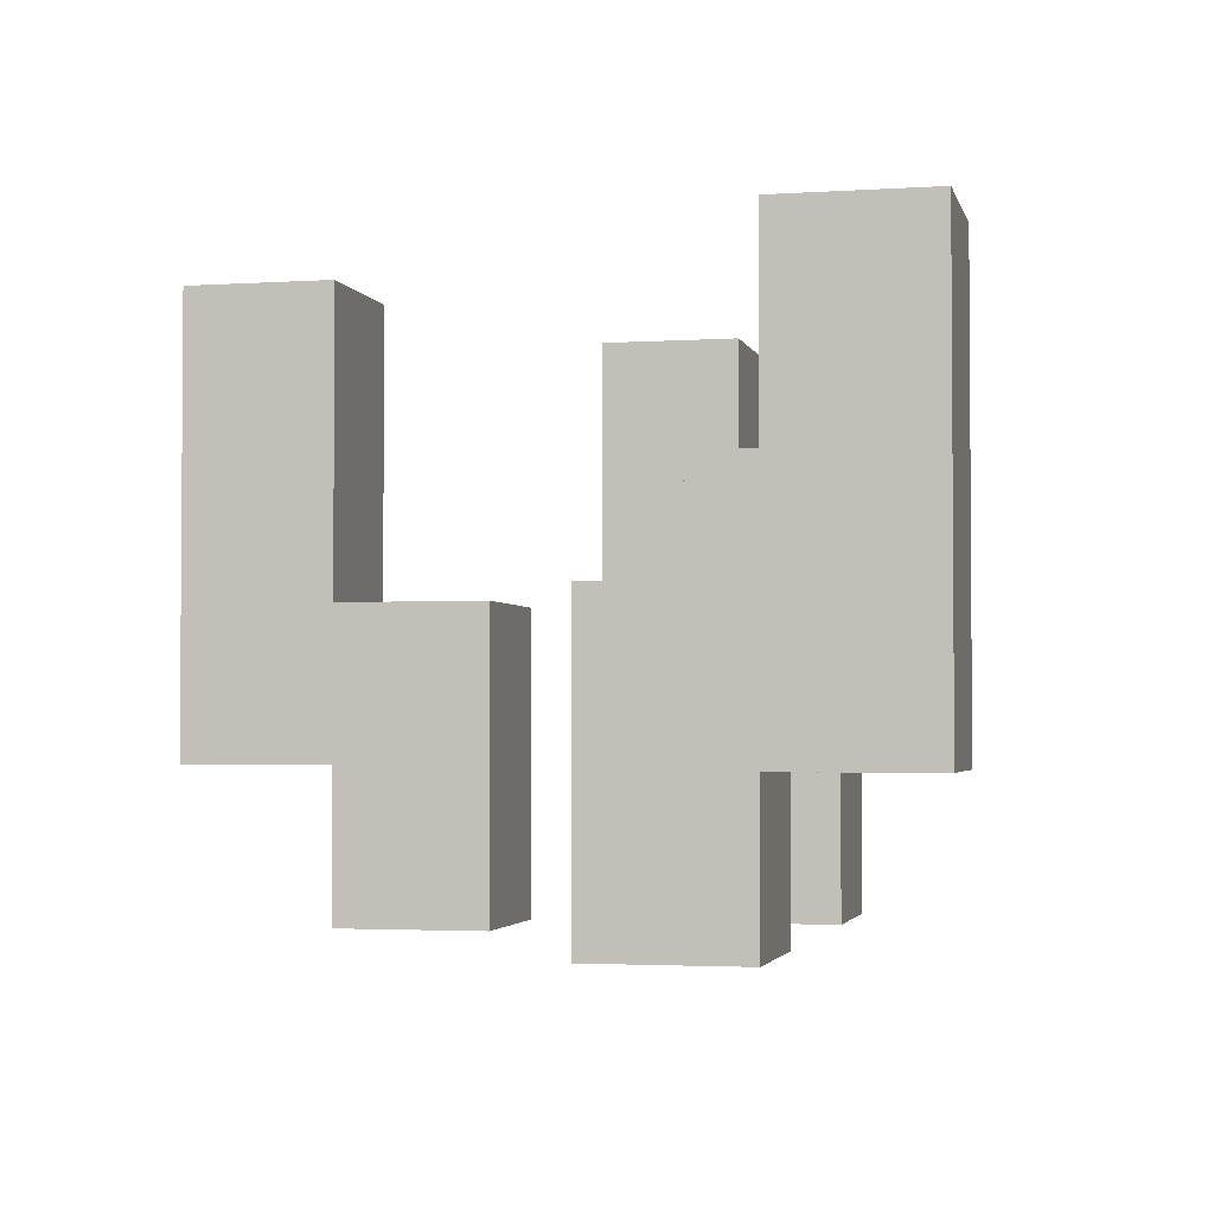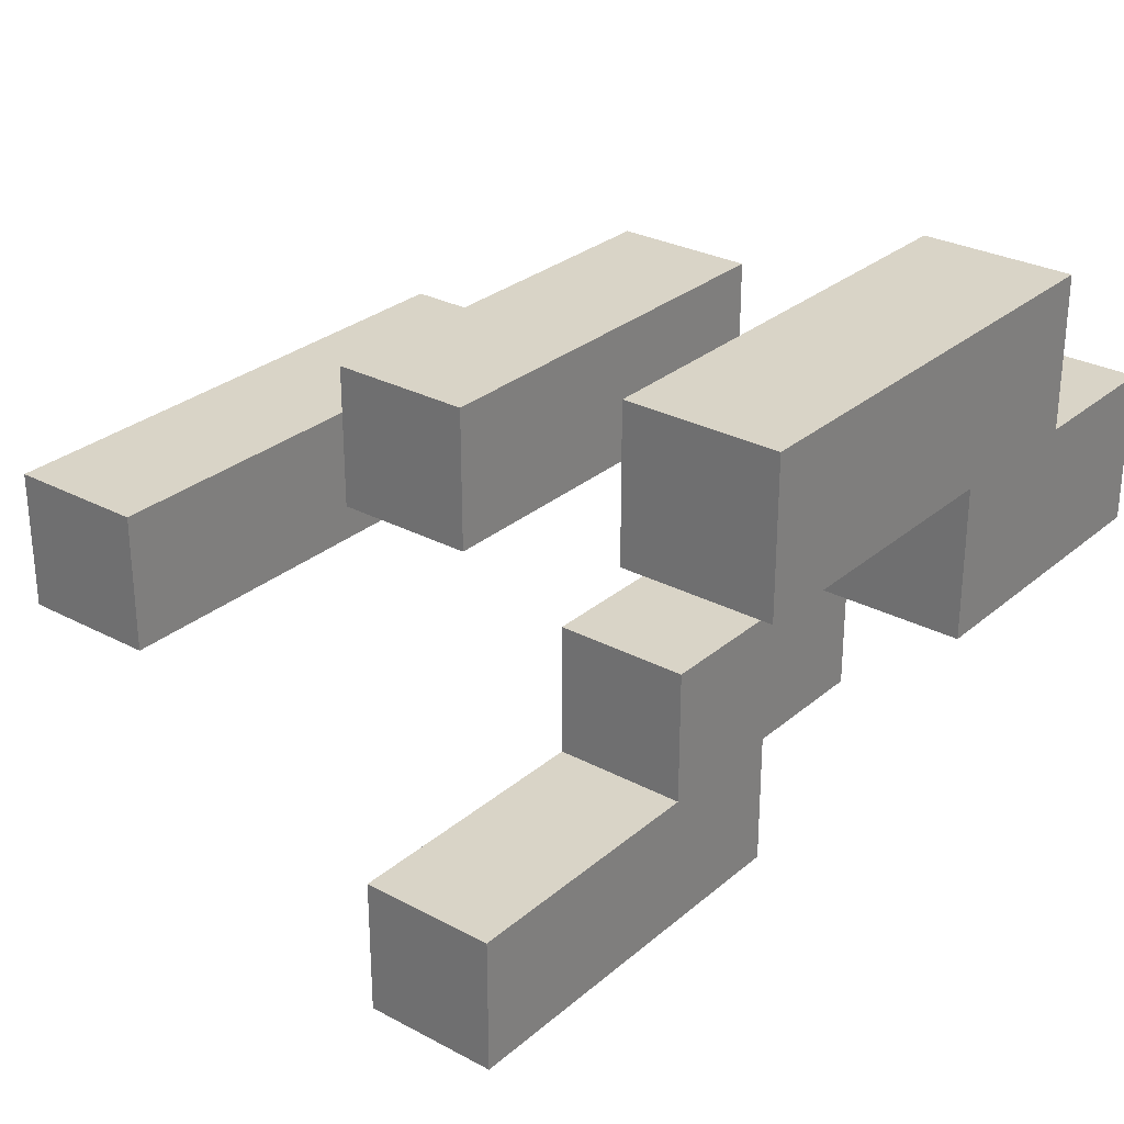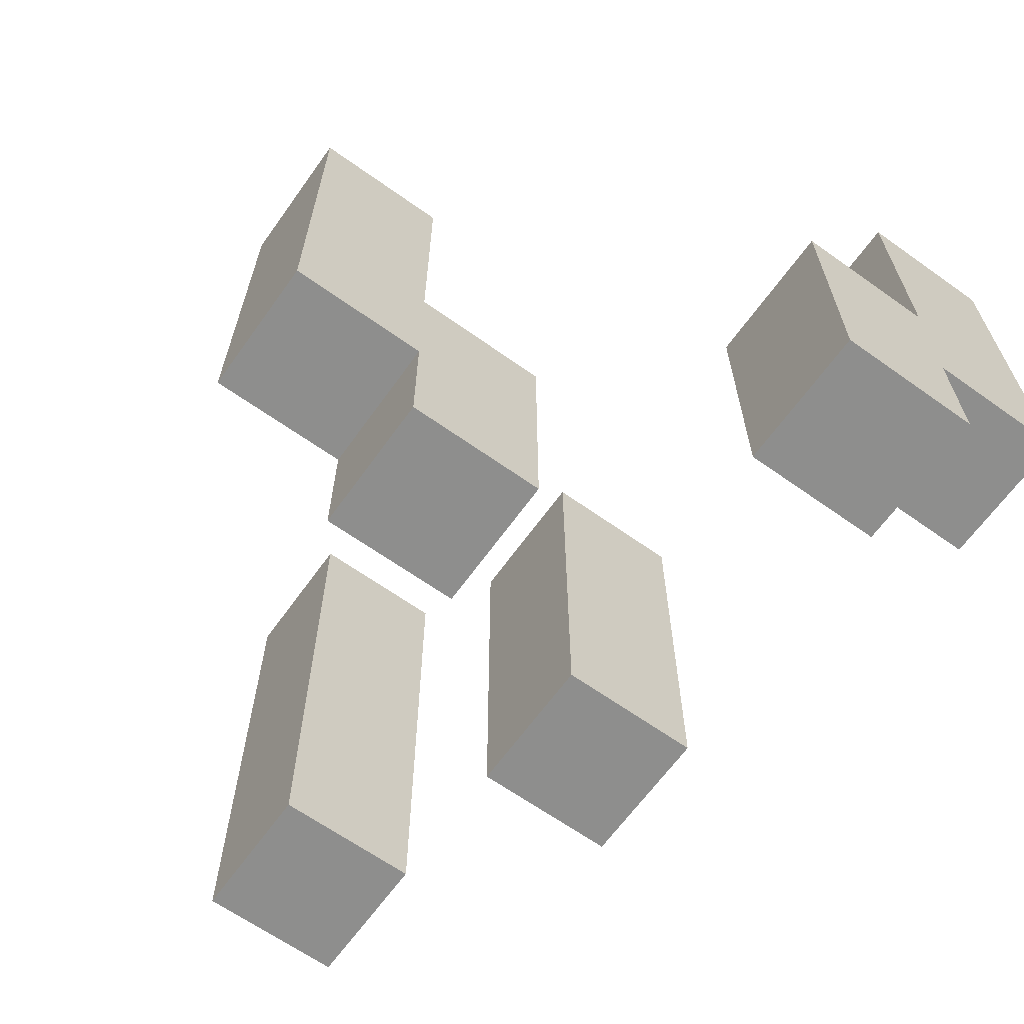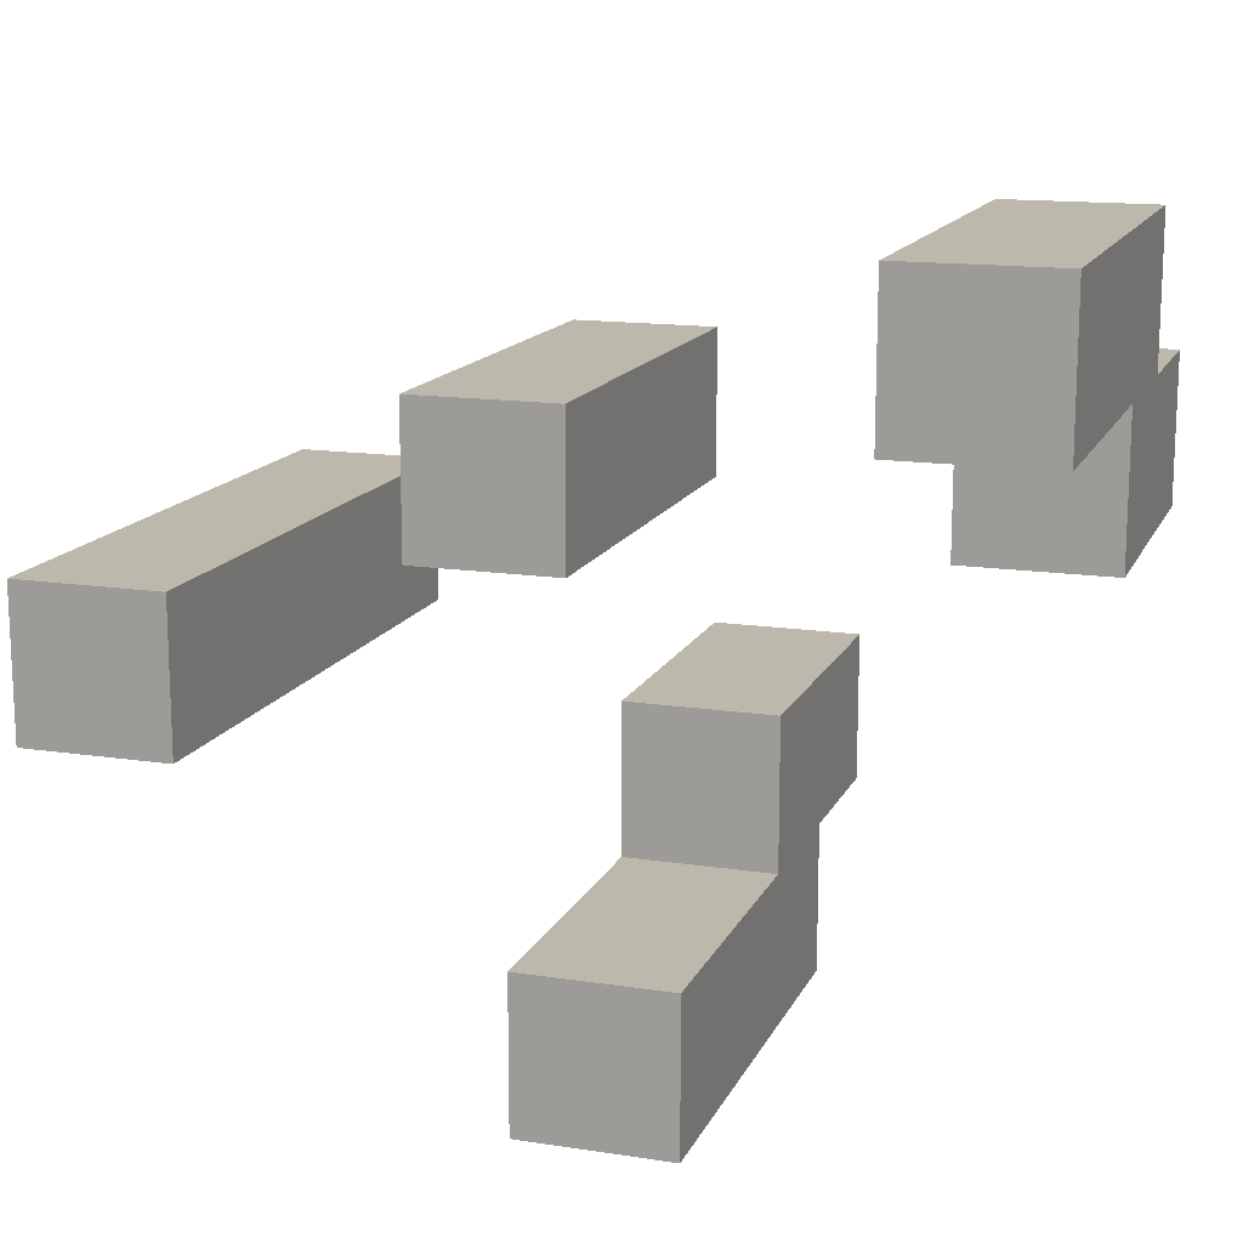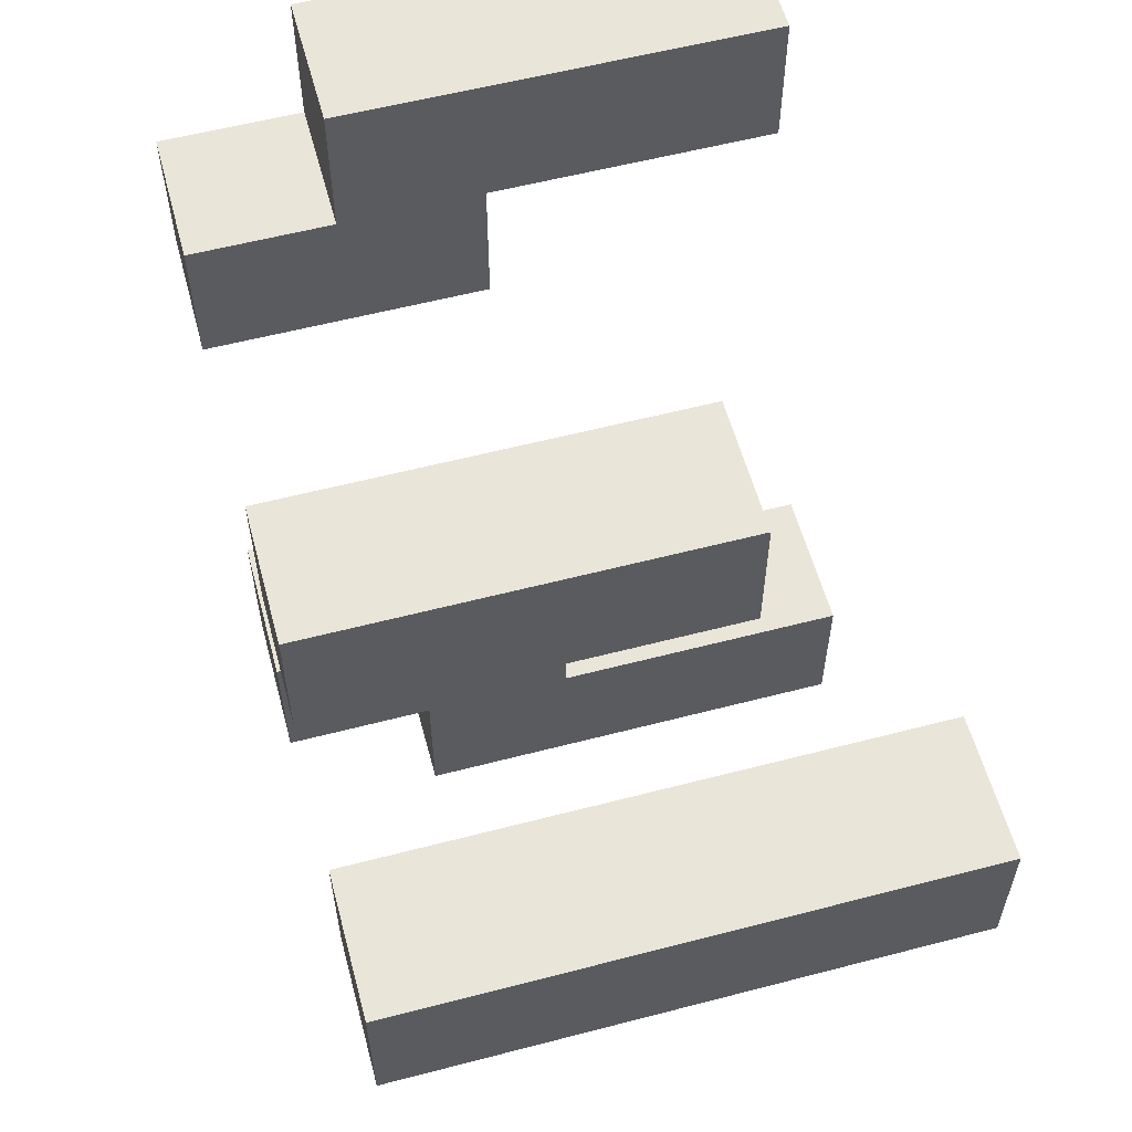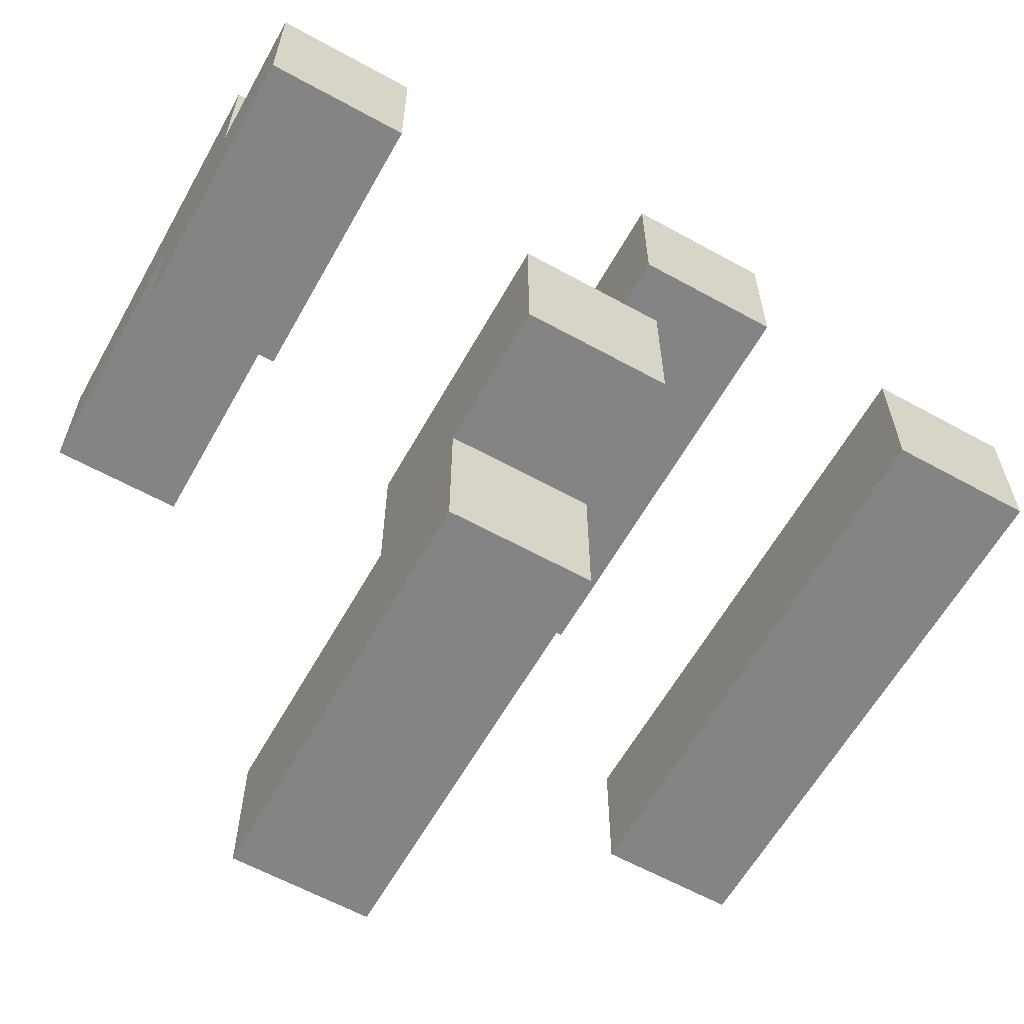
<metadata>
{"format":"obj","ext":"obj","renderer":"f3d","projection":"perspective","resolution":1024,"background":"white","views":[{"elev":-2.6,"azim":-77.0,"up":"+Y"},{"elev":28.6,"azim":-141.4,"up":"+Z"},{"elev":-64.9,"azim":-125.6,"up":"+Y"},{"elev":14.6,"azim":-161.7,"up":"+Z"},{"elev":57.8,"azim":74.9,"up":"+Z"},{"elev":-61.5,"azim":-29.3,"up":"+Z"}]}
</metadata>
<code>
g default
v -0.3 0 0.1
v -0.3 0 0
v -0.3 0.1 0.2
v -0.3 0.1 0.1
v -0.3 0.2 0.1
v -0.3 0.2 0
v -0.3 0.3 0.2
v -0.3 0.3 0.1
v -0.3 0.4 0.2
v -0.3 0.4 0.1
v -0.1 0 -0.1
v -0.1 0 -0.2
v -0.1 0.1 -0.2
v -0.1 0.1 -0.3
v -0.1 0.2 -0.1
v -0.1 0.2 -0.2
v -0.1 0.3 -0.2
v -0.1 0.3 -0.3
v -0.1 0.4 -0.2
v -0.1 0.4 -0.3
v 0 0 0.1
v 0 0 0
v 0 0.2 0.1
v 0 0.2 0
v 0 0.3 0.1
v 0 0.3 0
v 0.2 0 0
v 0.2 0 -0.1
v 0.2 0.3 0
v 0.2 0.3 -0.1
v 0.2 0.4 0
v 0.2 0.4 -0.1
v -0.2 0 0.1
v -0.2 0 0
v -0.2 0.1 0.2
v -0.2 0.1 0.1
v -0.2 0.2 0.1
v -0.2 0.2 0
v -0.2 0.3 0.2
v -0.2 0.3 0.1
v -0.2 0.4 0.2
v -0.2 0.4 0.1
v 0 0 -0.1
v 0 0 -0.2
v 0 0.1 -0.2
v 0 0.1 -0.3
v 0 0.2 -0.1
v 0 0.2 -0.2
v 0 0.3 -0.2
v 0 0.3 -0.3
v 0 0.4 -0.2
v 0 0.4 -0.3
v 0.1 0 0.1
v 0.1 0 0
v 0.1 0.2 0.1
v 0.1 0.2 0
v 0.1 0.3 0.1
v 0.1 0.3 0
v 0.3 0 0
v 0.3 0 -0.1
v 0.3 0.3 0
v 0.3 0.3 -0.1
v 0.3 0.4 0
v 0.3 0.4 -0.1
v -0.3 0.1 0.2
v -0.3 0.3 0.2
v -0.3 0.4 0.2
v -0.2 0.1 0.2
v -0.2 0.3 0.2
v -0.2 0.4 0.2
v -0.3 0 0.1
v -0.3 0.1 0.1
v -0.2 0 0.1
v -0.2 0.1 0.1
v 0 0 0.1
v 0 0.2 0.1
v 0 0.3 0.1
v 0.1 0 0.1
v 0.1 0.2 0.1
v 0.1 0.3 0.1
v 0.2 0 0
v 0.2 0.3 0
v 0.2 0.4 0
v 0.3 0 0
v 0.3 0.3 0
v 0.3 0.4 0
v -0.1 0 -0.1
v -0.1 0.2 -0.1
v 0 0 -0.1
v 0 0.2 -0.1
v -0.1 0.2 -0.2
v -0.1 0.3 -0.2
v -0.1 0.4 -0.2
v 0 0.2 -0.2
v 0 0.3 -0.2
v 0 0.4 -0.2
v -0.3 0.2 0.1
v -0.3 0.3 0.1
v -0.3 0.4 0.1
v -0.2 0.2 0.1
v -0.2 0.3 0.1
v -0.2 0.4 0.1
v -0.3 0 0
v -0.3 0.2 0
v -0.2 0 0
v -0.2 0.2 0
v 0 0 0
v 0 0.2 0
v 0 0.3 0
v 0.1 0 0
v 0.1 0.2 0
v 0.1 0.3 0
v 0.2 0 -0.1
v 0.2 0.3 -0.1
v 0.2 0.4 -0.1
v 0.3 0 -0.1
v 0.3 0.3 -0.1
v 0.3 0.4 -0.1
v -0.1 0 -0.2
v -0.1 0.1 -0.2
v 0 0 -0.2
v 0 0.1 -0.2
v -0.1 0.1 -0.3
v -0.1 0.3 -0.3
v -0.1 0.4 -0.3
v 0 0.1 -0.3
v 0 0.3 -0.3
v 0 0.4 -0.3
v -0.3 0 0.1
v -0.2 0 0.1
v 0 0 0.1
v 0.1 0 0.1
v -0.3 0 0
v -0.2 0 0
v 0 0 0
v 0.1 0 0
v 0.2 0 0
v 0.3 0 0
v -0.1 0 -0.1
v 0 0 -0.1
v 0.2 0 -0.1
v 0.3 0 -0.1
v -0.1 0 -0.2
v 0 0 -0.2
v -0.3 0.1 0.2
v -0.2 0.1 0.2
v -0.3 0.1 0.1
v -0.2 0.1 0.1
v -0.1 0.1 -0.2
v 0 0.1 -0.2
v -0.1 0.1 -0.3
v 0 0.1 -0.3
v -0.3 0.2 0.1
v -0.2 0.2 0.1
v -0.3 0.2 0
v -0.2 0.2 0
v -0.1 0.2 -0.1
v 0 0.2 -0.1
v -0.1 0.2 -0.2
v 0 0.2 -0.2
v 0 0.3 0.1
v 0.1 0.3 0.1
v 0 0.3 0
v 0.1 0.3 0
v -0.3 0.4 0.2
v -0.2 0.4 0.2
v -0.3 0.4 0.1
v -0.2 0.4 0.1
v 0.2 0.4 0
v 0.3 0.4 0
v 0.2 0.4 -0.1
v 0.3 0.4 -0.1
v -0.1 0.4 -0.2
v 0 0.4 -0.2
v -0.1 0.4 -0.3
v 0 0.4 -0.3
g flowersBeach2:Mesh
f 4 2 1
f 5 2 4
f 5 4 3
f 6 2 5
f 7 5 3
f 8 5 7
f 9 8 7
f 10 8 9
f 13 12 11
f 15 13 11
f 15 14 13
f 16 14 15
f 17 14 16
f 18 14 17
f 19 18 17
f 20 18 19
f 23 22 21
f 24 22 23
f 25 24 23
f 26 24 25
f 29 28 27
f 30 28 29
f 31 30 29
f 32 30 31
f 33 34 36
f 36 34 37
f 35 36 37
f 37 34 38
f 35 37 39
f 39 37 40
f 39 40 41
f 41 40 42
f 43 44 45
f 43 45 47
f 45 46 47
f 47 46 48
f 48 46 49
f 49 46 50
f 49 50 51
f 51 50 52
f 53 54 55
f 55 54 56
f 55 56 57
f 57 56 58
f 59 60 61
f 61 60 62
f 61 62 63
f 63 62 64
f 68 66 65
f 69 67 66
f 69 66 68
f 70 67 69
f 73 72 71
f 74 72 73
f 78 76 75
f 79 77 76
f 79 76 78
f 80 77 79
f 84 82 81
f 85 83 82
f 85 82 84
f 86 83 85
f 89 88 87
f 90 88 89
f 94 92 91
f 95 93 92
f 95 92 94
f 96 93 95
f 97 98 100
f 98 99 101
f 100 98 101
f 101 99 102
f 103 104 105
f 105 104 106
f 107 108 110
f 108 109 111
f 110 108 111
f 111 109 112
f 113 114 116
f 114 115 117
f 116 114 117
f 117 115 118
f 119 120 121
f 121 120 122
f 123 124 126
f 124 125 127
f 126 124 127
f 127 125 128
f 133 130 129
f 134 130 133
f 135 132 131
f 136 132 135
f 141 138 137
f 142 138 141
f 143 140 139
f 144 140 143
f 147 146 145
f 148 146 147
f 151 150 149
f 152 150 151
f 153 154 155
f 155 154 156
f 157 158 159
f 159 158 160
f 161 162 163
f 163 162 164
f 165 166 167
f 167 166 168
f 169 170 171
f 171 170 172
f 173 174 175
f 175 174 176

</code>
